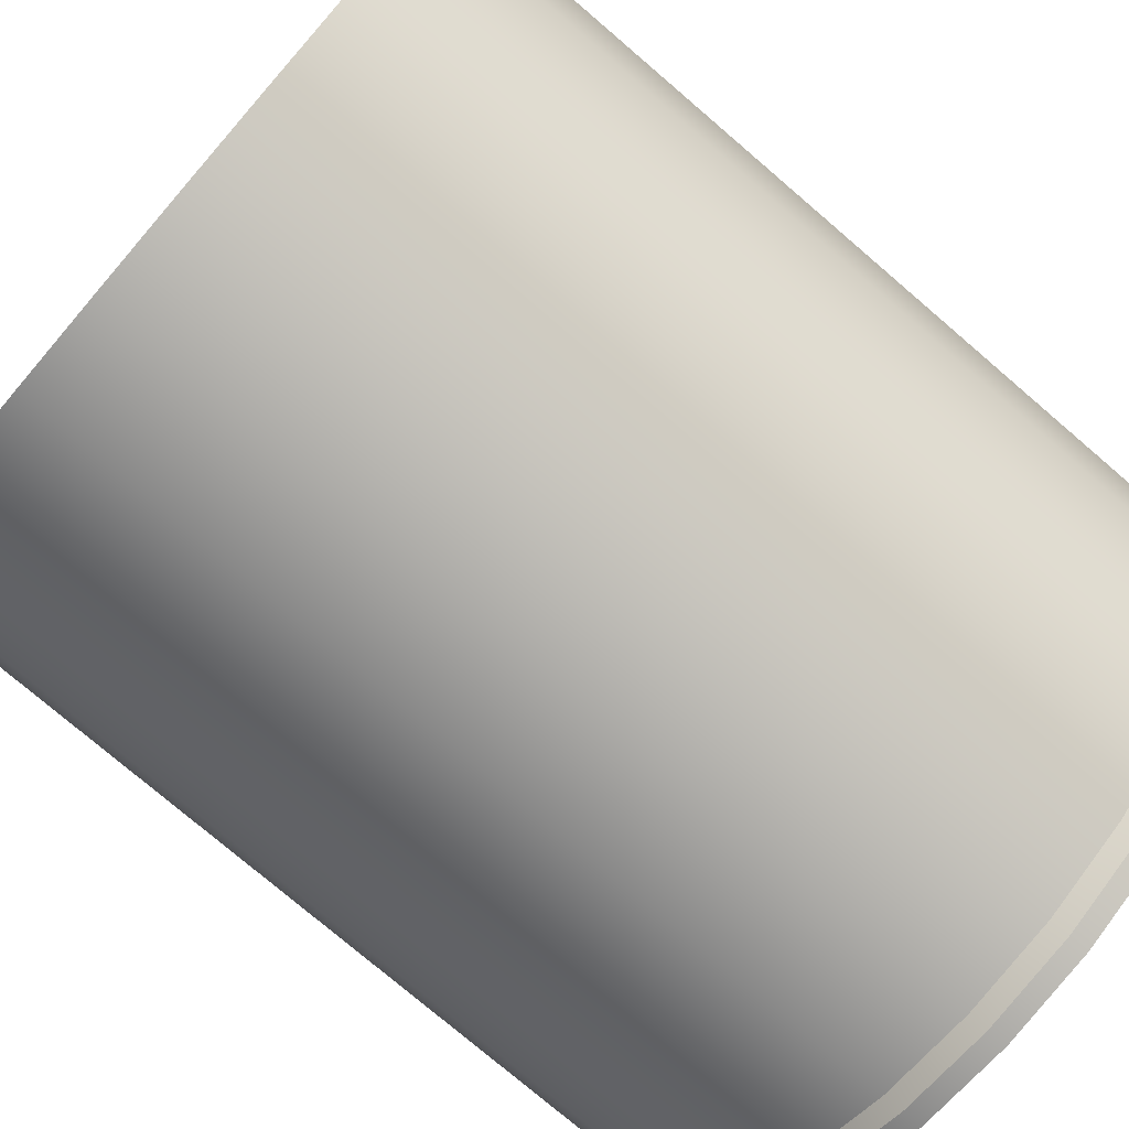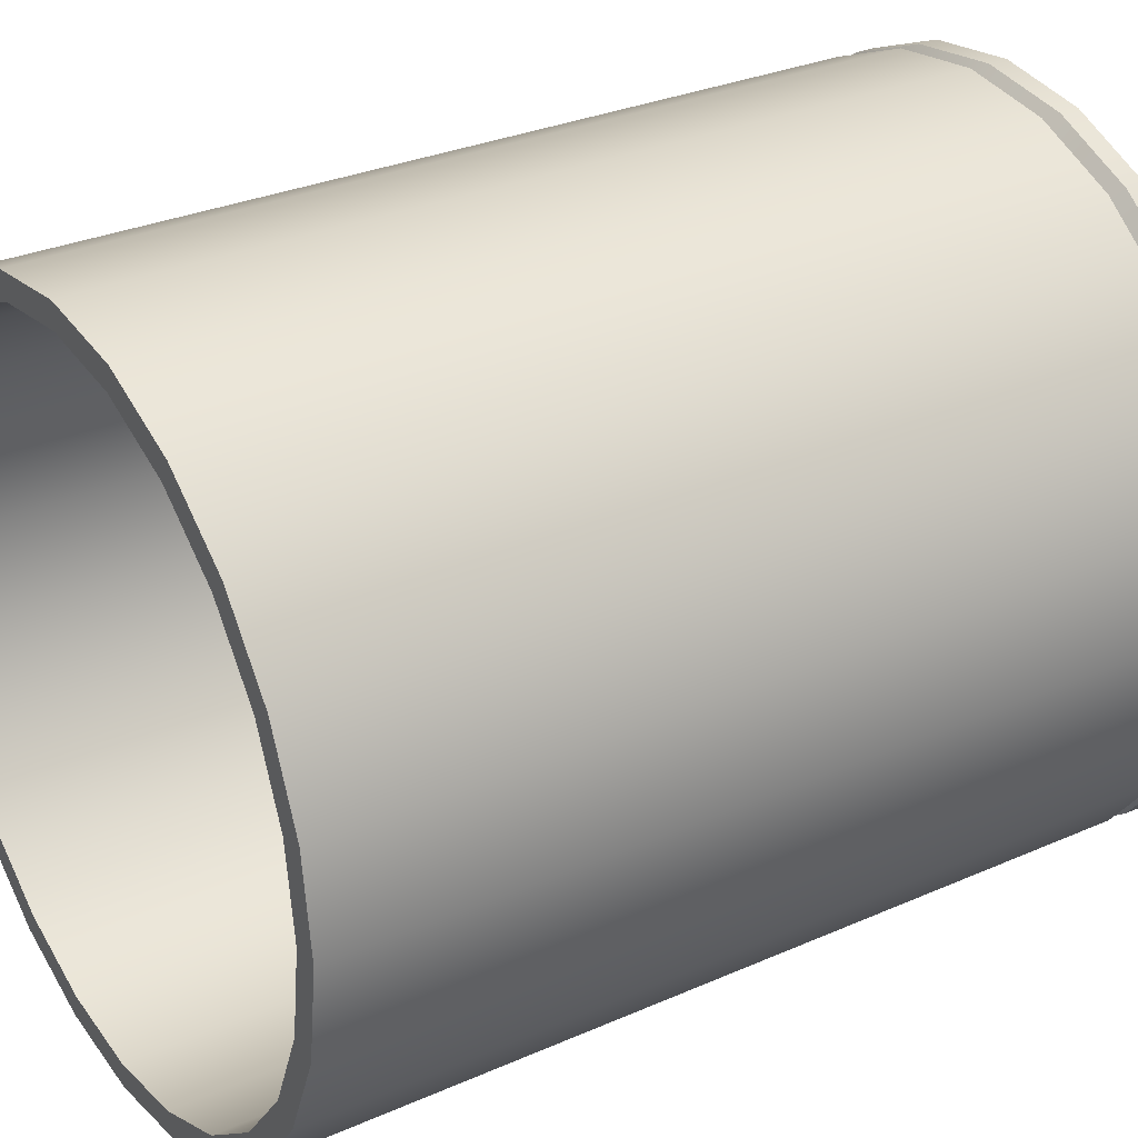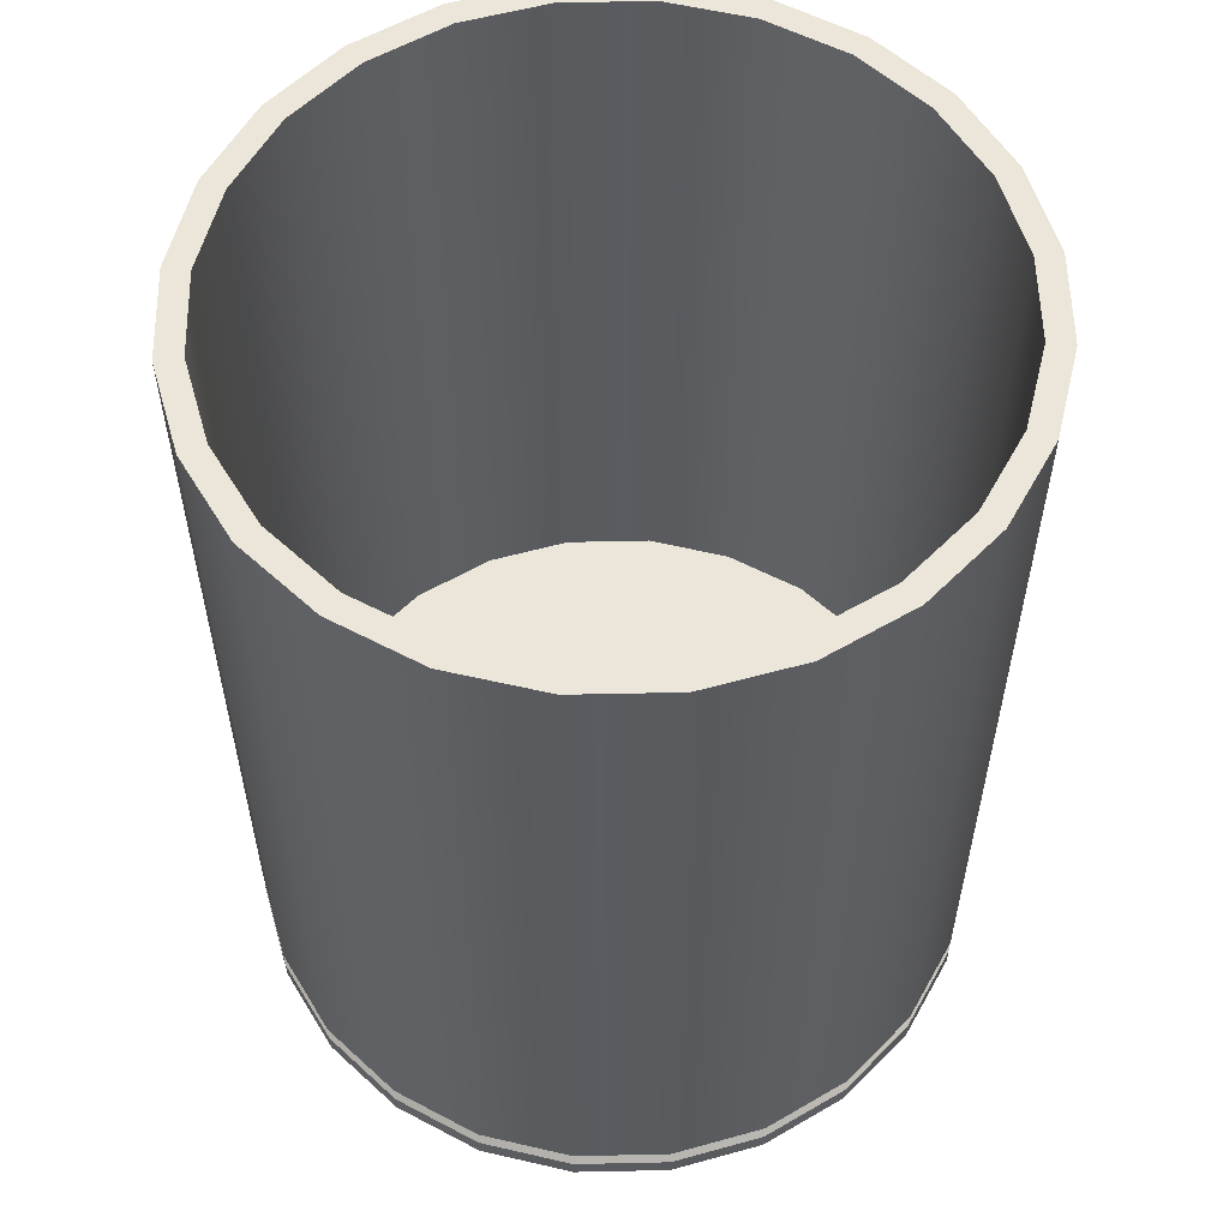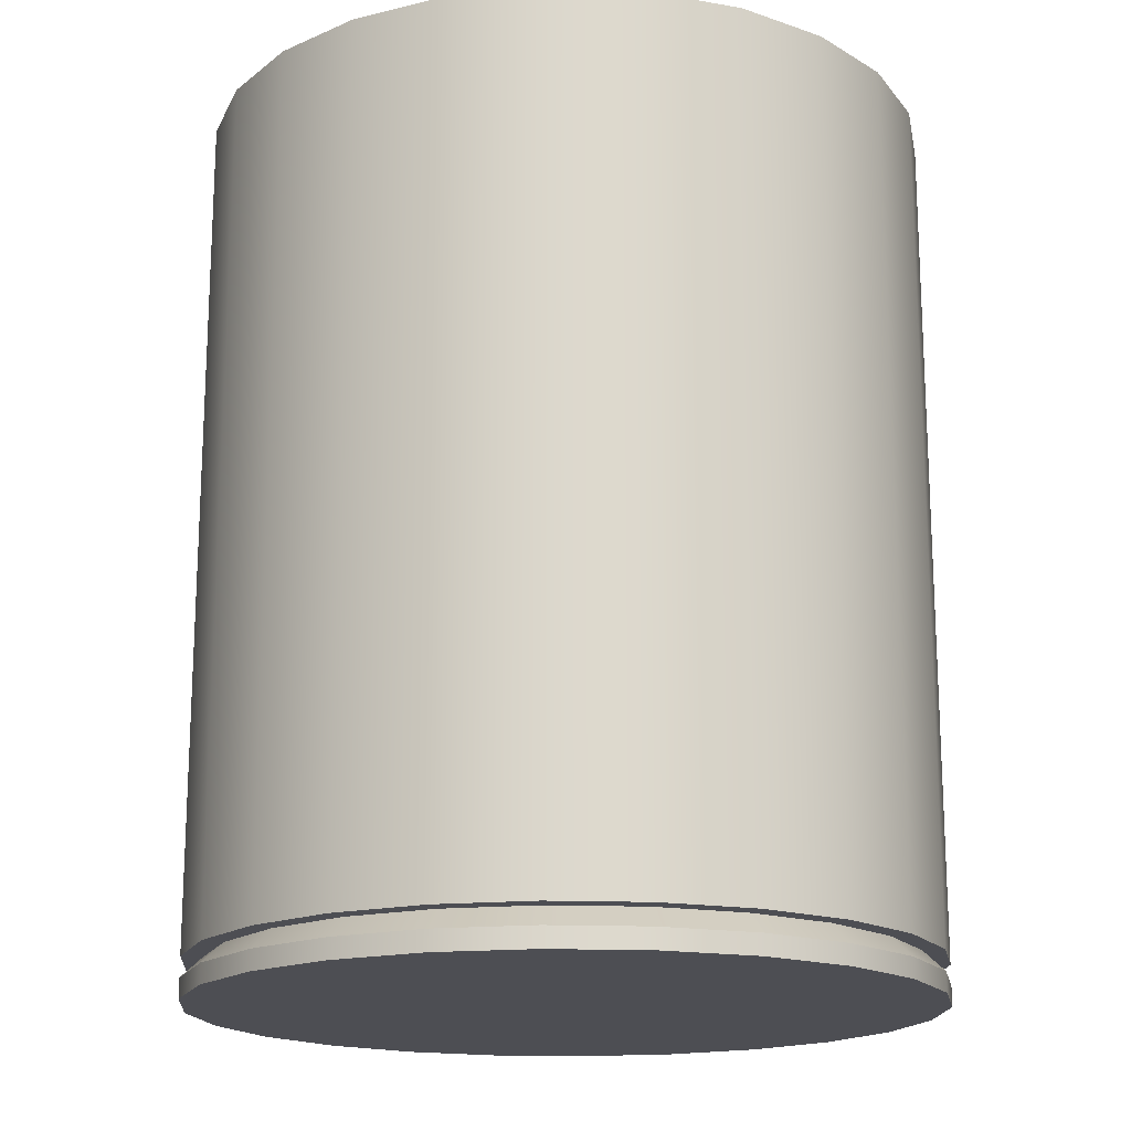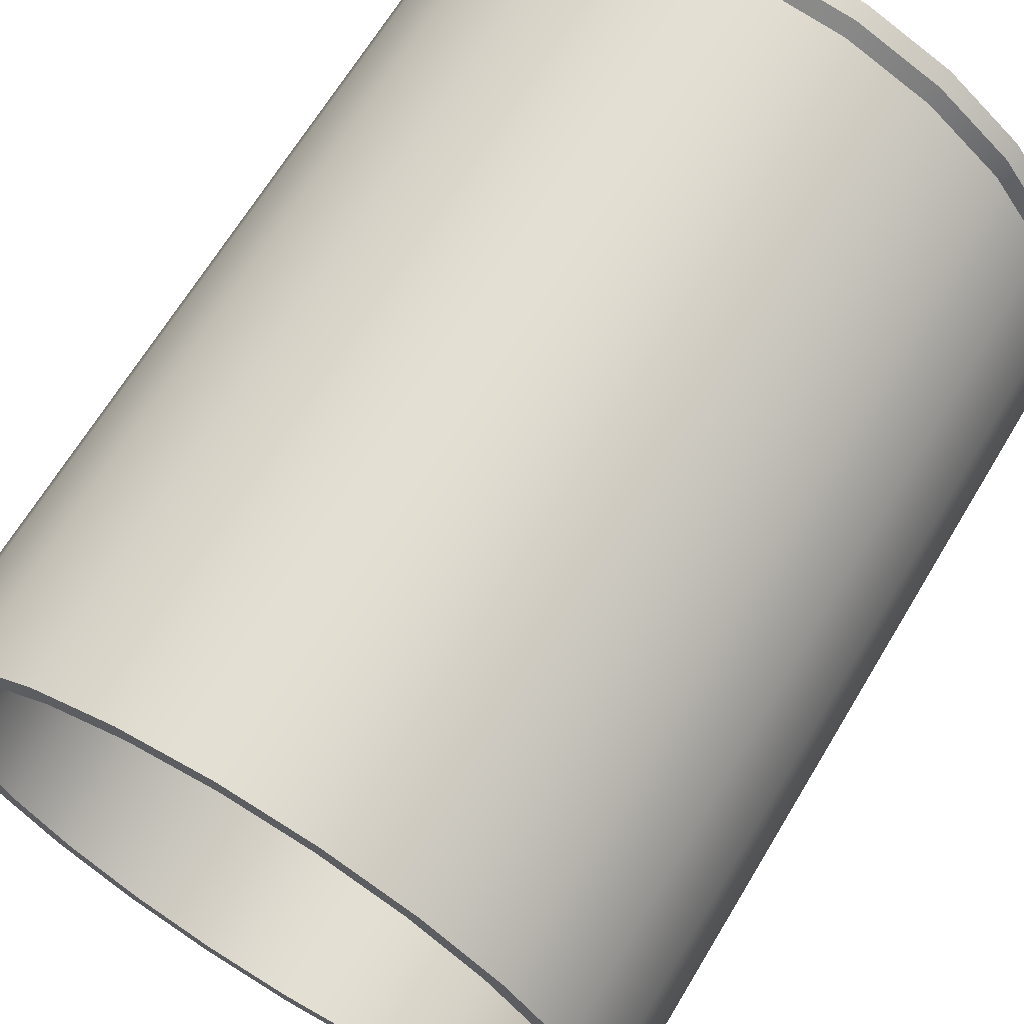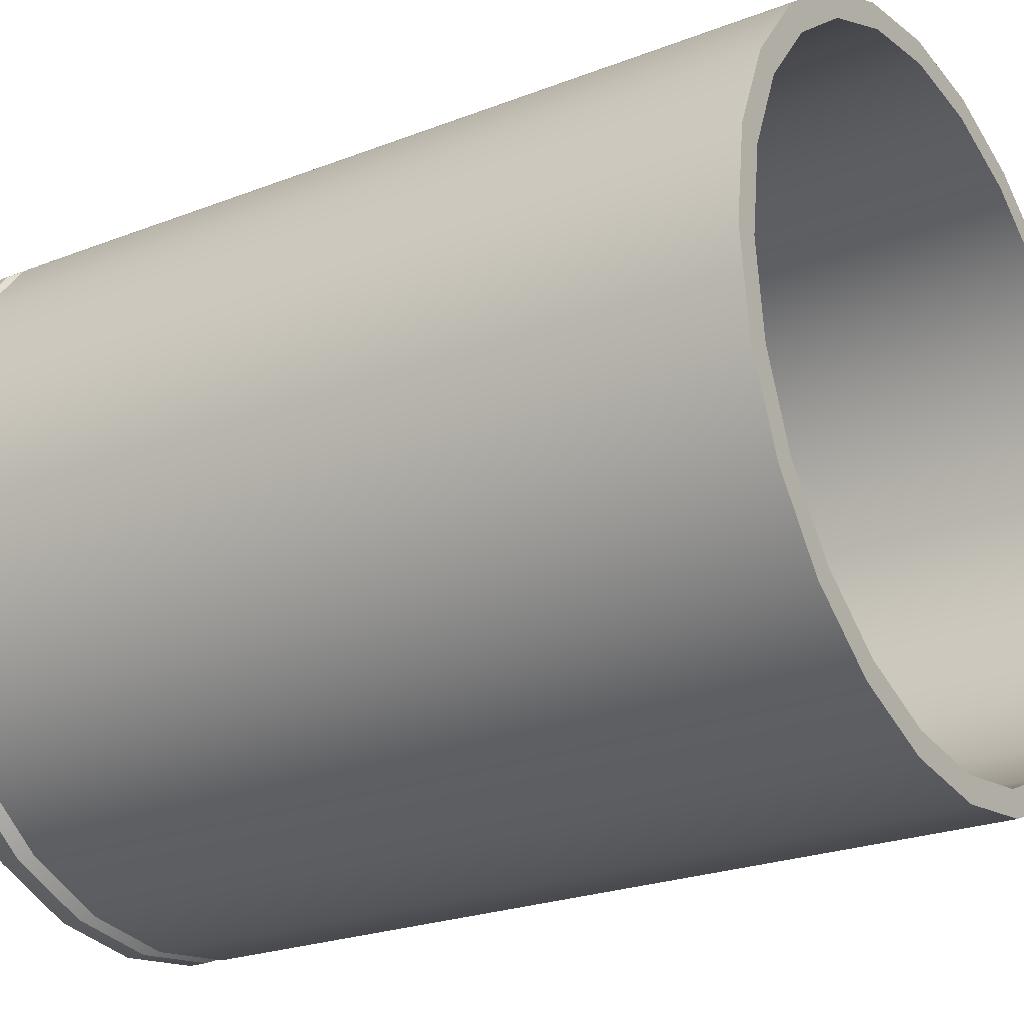
<metadata>
{"format":"obj","ext":"obj","renderer":"f3d","projection":"perspective","resolution":1024,"background":"white","views":[{"elev":-76.3,"azim":-130.6,"up":"+Z"},{"elev":30.4,"azim":-122.5,"up":"+Z"},{"elev":56.5,"azim":156.3,"up":"+Y"},{"elev":-17.4,"azim":-161.8,"up":"+Y"},{"elev":67.0,"azim":-149.0,"up":"+Z"},{"elev":-23.8,"azim":123.0,"up":"+Z"}]}
</metadata>
<code>
v  -0.0918 -0 -0.0926
v  -0.0918 0.0101 -0.0871
v  -0.0677 -0 -0.0894
v  -0.0691 0.0101 -0.0842
v  -0.0454 -0 -0.0802
v  -0.0481 0.0101 -0.0755
v  -0.0261 -0 -0.0655
v  -0.03 0.0101 -0.0616
v  -0.0114 -0 -0.0463
v  -0.0161 0.0101 -0.0436
v  -0.0021 -0 -0.024
v  -0.0074 0.0101 -0.0225
v  0.001 -0 0
v  -0.0044 0.0101 0
v  -0.0021 -0 0.024
v  -0.0074 0.0101 0.0225
v  -0.0114 0 0.0463
v  -0.0161 0.0101 0.0436
v  -0.0261 0 0.0655
v  -0.03 0.0101 0.0616
v  -0.0454 0 0.0802
v  -0.0481 0.0101 0.0755
v  -0.0677 0 0.0894
v  -0.0691 0.0101 0.0842
v  -0.0918 0 0.0926
v  -0.0918 0.0101 0.0871
v  -0.1158 0 0.0894
v  -0.1144 0.0101 0.0842
v  -0.1381 0 0.0802
v  -0.1354 0.0101 0.0755
v  -0.1574 0 0.0655
v  -0.1535 0.0101 0.0616
v  -0.1721 0 0.0463
v  -0.1674 0.0101 0.0436
v  -0.1814 -0 0.024
v  -0.1761 0.0101 0.0225
v  -0.1845 -0 -0
v  -0.1791 0.0101 -0
v  -0.1814 -0 -0.024
v  -0.1761 0.0101 -0.0225
v  -0.1721 -0 -0.0463
v  -0.1674 0.0101 -0.0436
v  -0.1574 -0 -0.0655
v  -0.1535 0.0101 -0.0616
v  -0.1381 -0 -0.0802
v  -0.1354 0.0101 -0.0755
v  -0.1158 -0 -0.0894
v  -0.1144 0.0101 -0.0842
v  -0.0677 0.005 -0.0894
v  -0.0918 0.005 -0.0926
v  -0.0454 0.005 -0.0802
v  -0.0261 0.005 -0.0655
v  -0.0114 0.005 -0.0463
v  -0.0021 0.005 -0.024
v  0.001 0.005 0
v  -0.0021 0.005 0.024
v  -0.0114 0.005 0.0463
v  -0.0261 0.005 0.0655
v  -0.0454 0.005 0.0802
v  -0.0677 0.005 0.0894
v  -0.0918 0.005 0.0926
v  -0.1158 0.005 0.0894
v  -0.1381 0.005 0.0802
v  -0.1574 0.005 0.0655
v  -0.1721 0.005 0.0463
v  -0.1814 0.005 0.024
v  -0.1845 0.005 -0
v  -0.1814 0.005 -0.024
v  -0.1721 0.005 -0.0463
v  -0.1574 0.005 -0.0655
v  -0.1381 0.005 -0.0802
v  -0.1158 0.005 -0.0894
v  -0.0918 0.0101 -0.0926
v  -0.0918 0.2249 -0.0862
v  -0.0677 0.0101 -0.0894
v  -0.0694 0.2249 -0.0832
v  -0.0454 0.0101 -0.0802
v  -0.0486 0.2249 -0.0746
v  -0.0261 0.0101 -0.0655
v  -0.0307 0.2249 -0.0609
v  -0.0114 0.0101 -0.0463
v  -0.0169 0.2249 -0.0431
v  -0.0021 0.0101 -0.024
v  -0.0083 0.2249 -0.0223
v  0.001 0.0101 0
v  -0.0054 0.2249 -0
v  -0.0021 0.0101 0.024
v  -0.0083 0.2249 0.0223
v  -0.0114 0.0101 0.0463
v  -0.0169 0.2249 0.0431
v  -0.0261 0.0101 0.0655
v  -0.0307 0.2249 0.0609
v  -0.0454 0.0101 0.0802
v  -0.0486 0.2249 0.0746
v  -0.0677 0.0101 0.0894
v  -0.0694 0.2249 0.0832
v  -0.0918 0.0101 0.0926
v  -0.0918 0.2249 0.0862
v  -0.1158 0.0101 0.0894
v  -0.1141 0.2249 0.0832
v  -0.1381 0.0101 0.0802
v  -0.135 0.2249 0.0746
v  -0.1574 0.0101 0.0655
v  -0.1528 0.2249 0.0609
v  -0.1721 0.0101 0.0463
v  -0.1666 0.2249 0.0431
v  -0.1814 0.0101 0.024
v  -0.1752 0.2249 0.0223
v  -0.1845 0.0101 -0
v  -0.1781 0.2249 -0
v  -0.1814 0.0101 -0.024
v  -0.1752 0.2249 -0.0223
v  -0.1721 0.0101 -0.0463
v  -0.1666 0.2249 -0.0431
v  -0.1574 0.0101 -0.0655
v  -0.1528 0.2249 -0.0609
v  -0.1381 0.0101 -0.0802
v  -0.135 0.2249 -0.0746
v  -0.1158 0.0101 -0.0894
v  -0.1141 0.2249 -0.0832
v  -0.0677 0.2249 -0.0894
v  -0.0918 0.2249 -0.0926
v  -0.0454 0.2249 -0.0802
v  -0.0261 0.2249 -0.0655
v  -0.0114 0.2249 -0.0463
v  -0.0021 0.2249 -0.024
v  0.001 0.2249 -0
v  -0.0021 0.2249 0.024
v  -0.0114 0.2249 0.0463
v  -0.0261 0.2249 0.0655
v  -0.0454 0.2249 0.0802
v  -0.0677 0.2249 0.0894
v  -0.0918 0.2249 0.0926
v  -0.1158 0.2249 0.0894
v  -0.1381 0.2249 0.0802
v  -0.1574 0.2249 0.0655
v  -0.1721 0.2249 0.0463
v  -0.1814 0.2249 0.024
v  -0.1845 0.2249 -0
v  -0.1814 0.2249 -0.024
v  -0.1721 0.2249 -0.0463
v  -0.1574 0.2249 -0.0655
v  -0.1381 0.2249 -0.0802
v  -0.1158 0.2249 -0.0894
v  -0.0694 0.0201 -0.0832
v  -0.0918 0.0201 -0.0862
v  -0.0486 0.0201 -0.0746
v  -0.0307 0.0201 -0.0609
v  -0.0169 0.0201 -0.0431
v  -0.0083 0.0201 -0.0223
v  -0.0054 0.0201 0
v  -0.0083 0.0201 0.0223
v  -0.0169 0.0201 0.0431
v  -0.0307 0.0201 0.0609
v  -0.0486 0.0201 0.0746
v  -0.0694 0.0201 0.0832
v  -0.0918 0.0201 0.0862
v  -0.1141 0.0201 0.0832
v  -0.135 0.0201 0.0746
v  -0.1528 0.0201 0.0609
v  -0.1666 0.0201 0.0431
v  -0.1752 0.0201 0.0223
v  -0.1781 0.0201 -0
v  -0.1752 0.0201 -0.0223
v  -0.1666 0.0201 -0.0431
v  -0.1528 0.0201 -0.0609
v  -0.135 0.0201 -0.0746
v  -0.1141 0.0201 -0.0832
o SM_Bin
g SM_Bin
f 1 50 49
f 49 3 1
f 3 49 51
f 51 5 3
f 5 51 52
f 52 7 5
f 7 52 53
f 53 9 7
f 9 53 54
f 54 11 9
f 11 54 55
f 55 13 11
f 13 55 56
f 56 15 13
f 15 56 57
f 57 17 15
f 17 57 58
f 58 19 17
f 19 58 59
f 59 21 19
f 21 59 60
f 60 23 21
f 23 60 61
f 61 25 23
f 25 61 62
f 62 27 25
f 27 62 63
f 63 29 27
f 29 63 64
f 64 31 29
f 31 64 65
f 65 33 31
f 33 65 66
f 66 35 33
f 35 66 67
f 67 37 35
f 37 67 68
f 68 39 37
f 39 68 69
f 69 41 39
f 41 69 70
f 70 43 41
f 43 70 71
f 71 45 43
f 73 75 4
f 4 2 73
f 45 71 72
f 72 47 45
f 47 72 50
f 50 1 47
f 1 3 5
f 1 5 7
f 1 7 9
f 1 9 11
f 1 11 13
f 1 13 15
f 1 15 17
f 1 17 19
f 1 19 21
f 1 21 23
f 1 23 25
f 1 25 27
f 1 27 29
f 1 29 31
f 1 31 33
f 1 33 35
f 1 35 37
f 1 37 39
f 1 39 41
f 1 41 43
f 1 43 45
f 1 45 47
f 2 4 49
f 49 50 2
f 4 6 51
f 51 49 4
f 6 8 52
f 52 51 6
f 8 10 53
f 53 52 8
f 10 12 54
f 54 53 10
f 12 14 55
f 55 54 12
f 14 16 56
f 56 55 14
f 16 18 57
f 57 56 16
f 18 20 58
f 58 57 18
f 20 22 59
f 59 58 20
f 22 24 60
f 60 59 22
f 24 26 61
f 61 60 24
f 26 28 62
f 62 61 26
f 28 30 63
f 63 62 28
f 30 32 64
f 64 63 30
f 32 34 65
f 65 64 32
f 34 36 66
f 66 65 34
f 36 38 67
f 67 66 36
f 38 40 68
f 68 67 38
f 40 42 69
f 69 68 40
f 42 44 70
f 70 69 42
f 44 46 71
f 71 70 44
f 46 48 72
f 72 71 46
f 48 2 50
f 50 72 48
f 73 122 121
f 121 75 73
f 75 121 123
f 123 77 75
f 77 123 124
f 124 79 77
f 79 124 125
f 125 81 79
f 81 125 126
f 126 83 81
f 83 126 127
f 127 85 83
f 85 127 128
f 128 87 85
f 87 128 129
f 129 89 87
f 89 129 130
f 130 91 89
f 91 130 131
f 131 93 91
f 93 131 132
f 132 95 93
f 95 132 133
f 133 97 95
f 97 133 134
f 134 99 97
f 99 134 135
f 135 101 99
f 101 135 136
f 136 103 101
f 103 136 137
f 137 105 103
f 105 137 138
f 138 107 105
f 107 138 139
f 139 109 107
f 109 139 140
f 140 111 109
f 111 140 141
f 141 113 111
f 113 141 142
f 142 115 113
f 115 142 143
f 143 117 115
f 88 86 151
f 151 152 88
f 117 143 144
f 144 119 117
f 119 144 122
f 122 73 119
f 2 48 119
f 119 73 2
f 74 76 121
f 121 122 74
f 76 78 123
f 123 121 76
f 78 80 124
f 124 123 78
f 80 82 125
f 125 124 80
f 82 84 126
f 126 125 82
f 84 86 127
f 127 126 84
f 86 88 128
f 128 127 86
f 88 90 129
f 129 128 88
f 90 92 130
f 130 129 90
f 92 94 131
f 131 130 92
f 94 96 132
f 132 131 94
f 96 98 133
f 133 132 96
f 98 100 134
f 134 133 98
f 100 102 135
f 135 134 100
f 102 104 136
f 136 135 102
f 104 106 137
f 137 136 104
f 106 108 138
f 138 137 106
f 108 110 139
f 139 138 108
f 110 112 140
f 140 139 110
f 112 114 141
f 141 140 112
f 114 116 142
f 142 141 114
f 116 118 143
f 143 142 116
f 118 120 144
f 144 143 118
f 120 74 122
f 122 144 120
f 145 146 168
f 145 168 167
f 145 167 166
f 145 166 165
f 145 165 164
f 145 164 163
f 145 163 162
f 145 162 161
f 145 161 160
f 145 160 159
f 145 159 158
f 145 158 157
f 145 157 156
f 145 156 155
f 145 155 154
f 145 154 153
f 145 153 152
f 145 152 151
f 145 151 150
f 145 150 149
f 145 149 148
f 145 148 147
f 118 116 166
f 166 167 118
f 104 102 159
f 159 160 104
f 90 88 152
f 152 153 90
f 120 118 167
f 167 168 120
f 76 74 146
f 146 145 76
f 106 104 160
f 160 161 106
f 92 90 153
f 153 154 92
f 74 120 168
f 168 146 74
f 78 76 145
f 145 147 78
f 108 106 161
f 161 162 108
f 94 92 154
f 154 155 94
f 80 78 147
f 147 148 80
f 110 108 162
f 162 163 110
f 96 94 155
f 155 156 96
f 82 80 148
f 148 149 82
f 112 110 163
f 163 164 112
f 98 96 156
f 156 157 98
f 84 82 149
f 149 150 84
f 114 112 164
f 164 165 114
f 100 98 157
f 157 158 100
f 86 84 150
f 150 151 86
f 116 114 165
f 165 166 116
f 102 100 158
f 158 159 102
f 75 77 6
f 6 4 75
f 77 79 8
f 8 6 77
f 79 81 10
f 10 8 79
f 81 83 12
f 12 10 81
f 83 85 14
f 14 12 83
f 85 87 16
f 16 14 85
f 87 89 18
f 18 16 87
f 89 91 20
f 20 18 89
f 91 93 22
f 22 20 91
f 93 95 24
f 24 22 93
f 95 97 26
f 26 24 95
f 97 99 28
f 28 26 97
f 99 101 30
f 30 28 99
f 101 103 32
f 32 30 101
f 103 105 34
f 34 32 103
f 105 107 36
f 36 34 105
f 107 109 38
f 38 36 107
f 109 111 40
f 40 38 109
f 111 113 42
f 42 40 111
f 113 115 44
f 44 42 113
f 115 117 46
f 46 44 115
f 117 119 48
f 48 46 117

</code>
